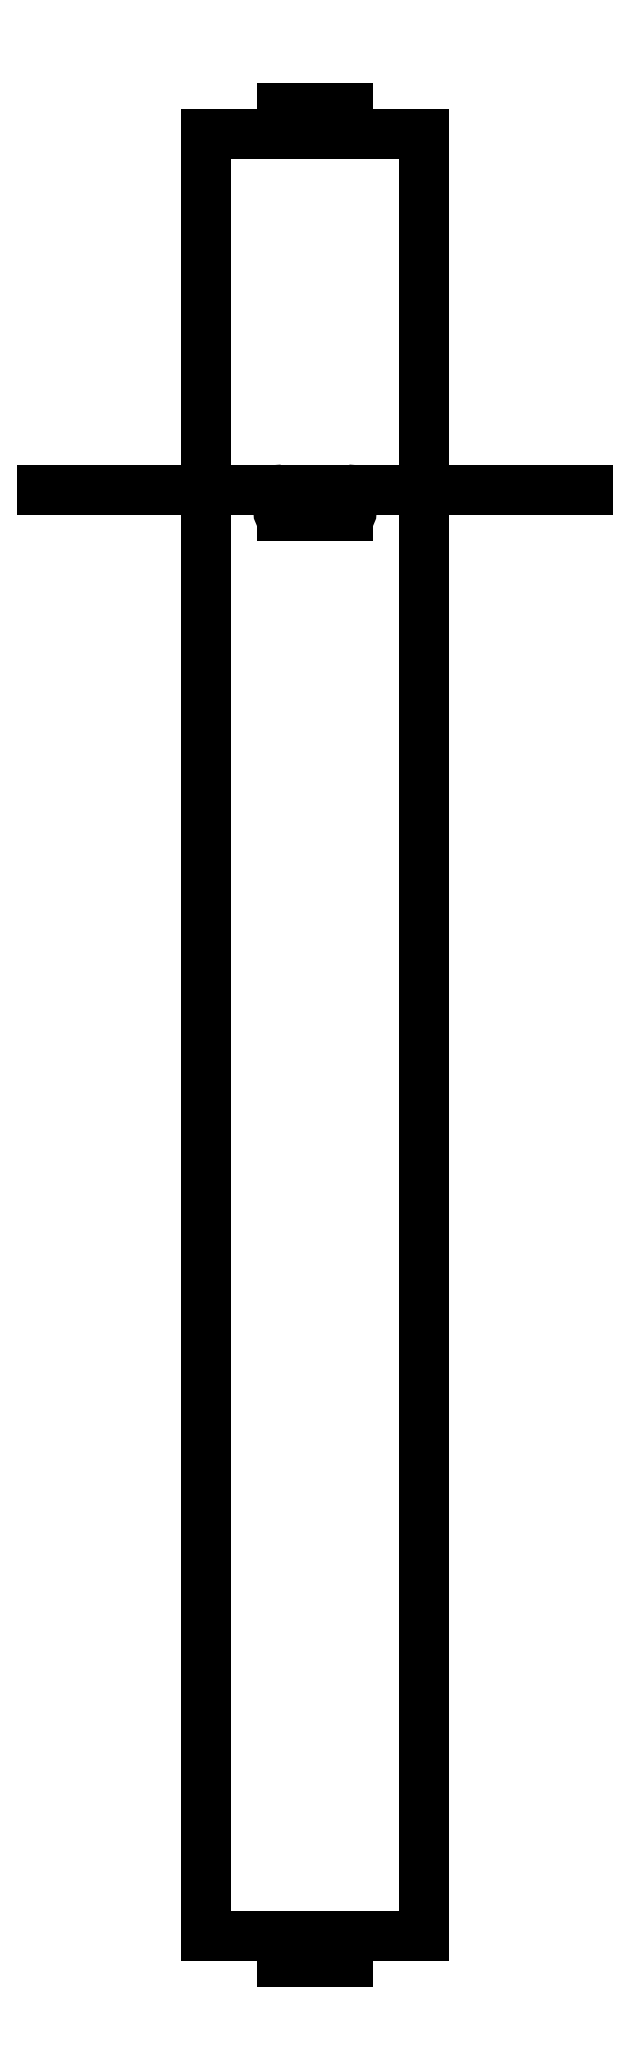
<metadata>
{"format":"dxf","ext":"dxf","renderer":"ezdxf+matplotlib","layout":"modelspace","background":"white","min_lineweight":24,"dpi":150}
</metadata>
<code>
0
SECTION
2
ENTITIES
0
LINE
8
0
10
0
20
0
30
0
11
200
21
0
31
0
0
LINE
8
0
10
200
20
0
30
0
11
200
21
1652
31
0
0
LINE
8
0
10
200
20
1652
30
0
11
0
21
1652
31
0
0
LINE
8
0
10
0
20
1652
30
0
11
0
21
0
31
0
0
LINE
8
0
10
70
20
0
30
0
11
70
21
-24
31
0
0
LINE
8
0
10
70
20
-24
30
0
11
130
21
-24
31
0
0
LINE
8
0
10
130
20
-24
30
0
11
130
21
0
31
0
0
LINE
8
0
10
-150
20
1326
30
0
11
350
21
1326
31
0
0
LINE
8
0
10
0
20
1400
30
0
11
0
21
1250
31
0
0
LINE
8
0
10
100
20
1326
30
0
11
130
21
1326
31
0
0
LINE
8
0
10
130
20
1326
30
0
11
70
21
1326
31
0
0
LINE
8
0
10
70
20
1326
30
0
11
70
21
1302
31
0
0
LINE
8
0
10
70
20
1302
30
0
11
130
21
1302
31
0
0
LINE
8
0
10
70
20
1652
30
0
11
70
21
1676
31
0
0
LINE
8
0
10
70
20
1676
30
0
11
130
21
1676
31
0
0
LINE
8
0
10
130
20
1676
30
0
11
130
21
1652
31
0
0
ARC
8
0
10
70
20
1322
30
0
40
3.5
210
0
220
-0
230
1
50
90
51
270
0
ARC
8
0
10
70
20
1305
30
0
40
3.5
210
0
220
-0
230
1
50
90
51
270
0
ARC
8
0
10
130
20
1305
30
0
40
3.5
210
0
220
0
230
1
50
-90
51
90
0
ARC
8
0
10
130
20
1322
30
0
40
3.5
210
0
220
0
230
1
50
-90
51
90
0
LINE
8
0
10
130
20
1302
30
0
11
130
21
1326
31
0
0
ENDSEC
0
EOF

</code>
